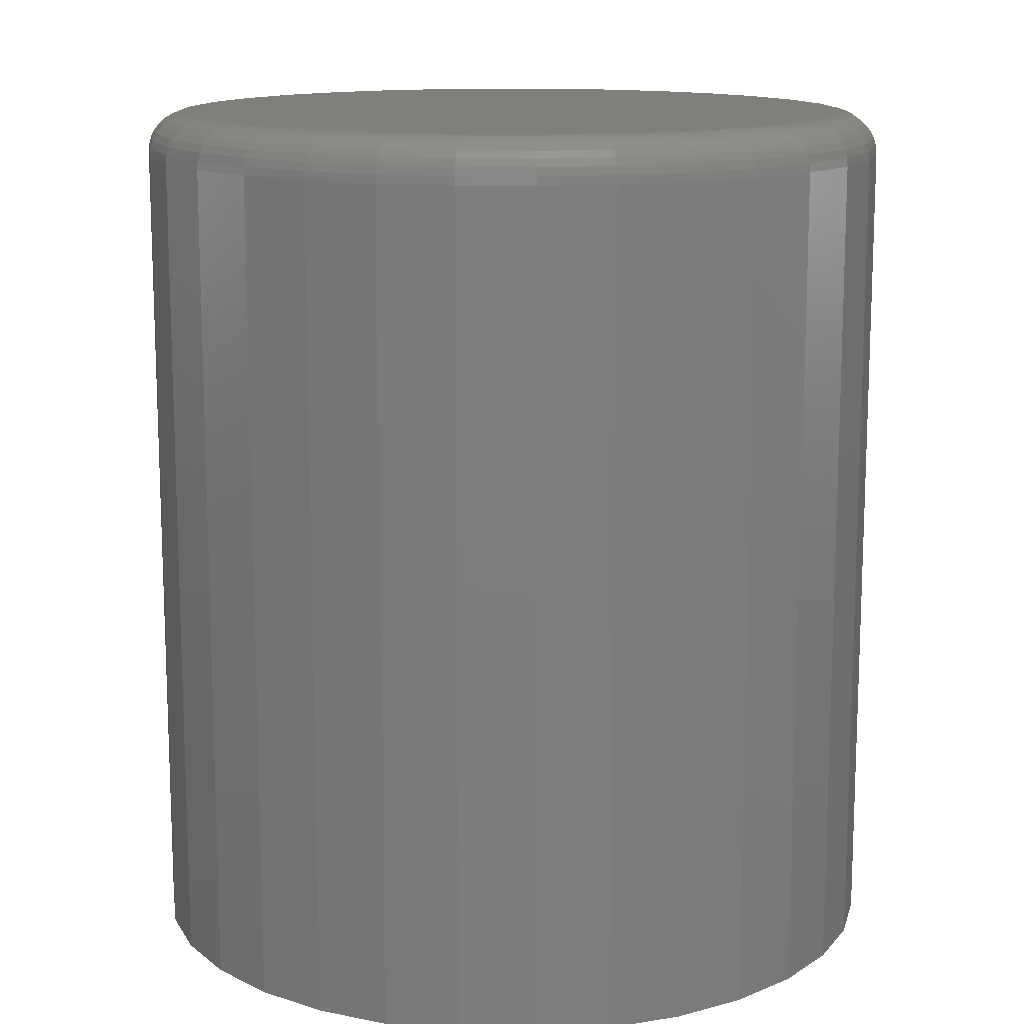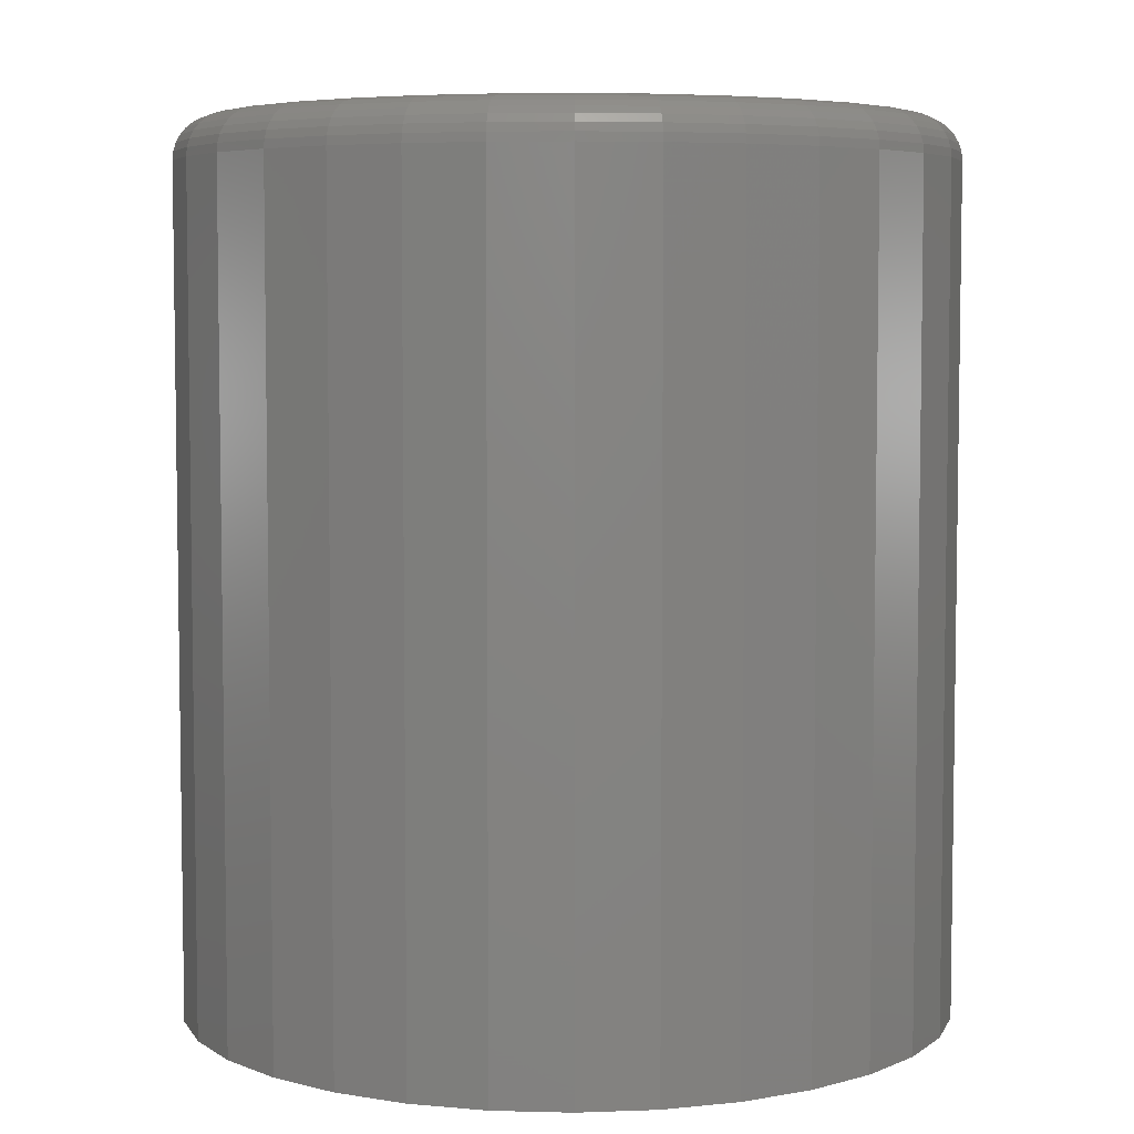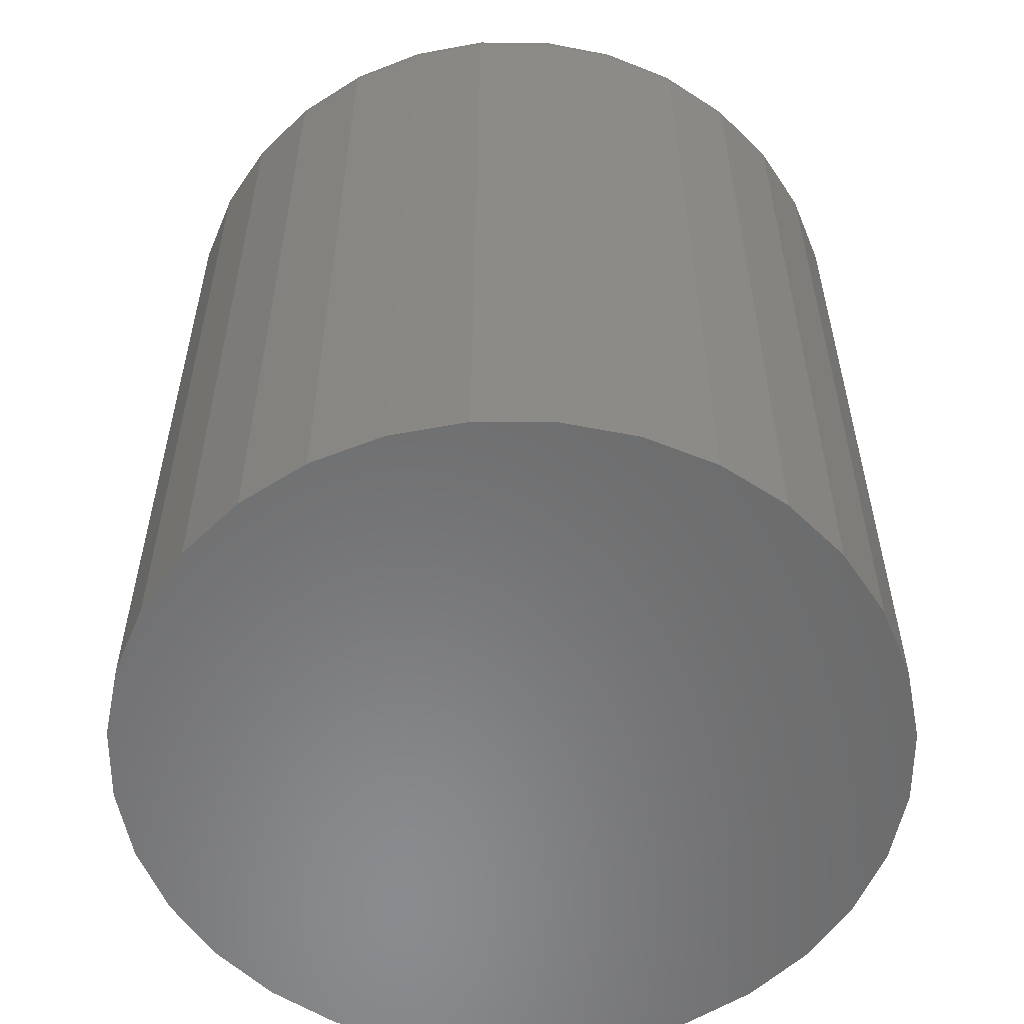
<metadata>
{"format":"stl","ext":"stl","renderer":"f3d","projection":"perspective","resolution":1024,"background":"white","views":[{"elev":13.3,"azim":109.1,"up":"+Z"},{"elev":5.5,"azim":-1.0,"up":"+Z"},{"elev":-56.7,"azim":140.4,"up":"+Z"}]}
</metadata>
<code>
# stl→obj: 320 verts, 636 faces
v -0.04493 0.2404 0.6328
v 0.05069 0.2404 0.6328
v 0.002878 0.2451 0.6328
v -0.0909 0.2264 0.6328
v 0.09666 0.2264 0.6328
v 0.09666 -0.2264 0.6328
v -0.04493 -0.2404 0.6328
v 0.05069 -0.2404 0.6328
v 0.002878 -0.2451 0.6328
v 0.139 0.2038 0.6328
v -0.1333 0.2038 0.6328
v 0.1762 0.1733 0.6328
v -0.1704 0.1733 0.6328
v 0.2066 0.1362 0.6328
v -0.2009 0.1362 0.6328
v 0.2293 0.09378 0.6328
v -0.2235 0.09378 0.6328
v 0.2432 0.04781 0.6328
v -0.2375 0.04781 0.6328
v 0.2479 -2.831e-16 0.6328
v -0.2422 -8.423e-17 0.6328
v 0.2432 -0.04781 0.6328
v -0.2375 -0.04781 0.6328
v 0.2293 -0.09378 0.6328
v -0.2235 -0.09378 0.6328
v 0.2066 -0.1362 0.6328
v -0.2009 -0.1362 0.6328
v 0.1762 -0.1733 0.6328
v -0.1704 -0.1733 0.6328
v 0.139 -0.2038 0.6328
v -0.1333 -0.2038 0.6328
v -0.0909 -0.2264 0.6328
v 0.2792 0 0
v 0.2792 -3.131e-16 0.6016
v 0.2739 -0.05391 0
v 0.2739 -0.05391 0.6016
v 0.2582 -0.1057 0
v 0.2582 -0.1057 0.6016
v 0.2326 -0.1535 0
v 0.2326 -0.1535 0.6016
v 0.1983 -0.1954 0
v 0.1983 -0.1954 0.6016
v 0.1564 -0.2297 0
v 0.1564 -0.2297 0.6016
v 0.1086 -0.2553 0
v 0.1086 -0.2553 0.6016
v 0.05678 -0.271 0
v 0.05678 -0.271 0.6016
v 0.002878 -0.2763 0
v 0.002878 -0.2763 0.6016
v -0.05103 -0.271 0
v -0.05103 -0.271 0.6016
v -0.1029 -0.2553 0
v -0.1029 -0.2553 0.6016
v -0.1506 -0.2297 0
v -0.1506 -0.2297 0.6016
v -0.1925 -0.1954 0
v -0.1925 -0.1954 0.6016
v -0.2269 -0.1535 0
v -0.2269 -0.1535 0.6016
v -0.2524 -0.1057 0
v -0.2524 -0.1057 0.6016
v -0.2681 -0.05391 0
v -0.2681 -0.05391 0.6016
v -0.2734 3.384e-17 0
v -0.2734 3.384e-17 0.6016
v -0.2681 0.05391 0
v -0.2681 0.05391 0.6016
v -0.2524 0.1057 0
v -0.2524 0.1057 0.6016
v -0.2269 0.1535 0
v -0.2269 0.1535 0.6016
v -0.1925 0.1954 0
v -0.1925 0.1954 0.6016
v -0.1506 0.2297 0
v -0.1506 0.2297 0.6016
v -0.1029 0.2553 0
v -0.1029 0.2553 0.6016
v -0.05103 0.271 0
v -0.05103 0.271 0.6016
v 0.002878 0.2763 0
v 0.002878 0.2763 0.6016
v 0.05678 0.271 0
v 0.05678 0.271 0.6016
v 0.1086 0.2553 0
v 0.1086 0.2553 0.6016
v 0.1564 0.2297 0
v 0.1564 0.2297 0.6016
v 0.1983 0.1954 0
v 0.1983 0.1954 0.6016
v 0.2326 0.1535 0
v 0.2326 0.1535 0.6016
v 0.2582 0.1057 0
v 0.2582 0.1057 0.6016
v 0.2739 0.05391 0
v 0.2739 0.05391 0.6016
v -0.2483 -8.327e-17 0.6322
v -0.2435 0.049 0.6322
v -0.2541 -9.714e-17 0.6304
v -0.2492 0.05014 0.6304
v -0.2595 -8.327e-17 0.6275
v -0.2545 0.0512 0.6275
v -0.2643 -8.327e-17 0.6237
v -0.2592 0.05212 0.6237
v -0.2682 -9.714e-17 0.6189
v -0.263 0.05288 0.6189
v -0.2711 -9.714e-17 0.6135
v -0.2658 0.05344 0.6135
v -0.2728 -8.327e-17 0.6077
v -0.2675 0.05379 0.6077
v 0.2492 0.049 0.6322
v 0.254 -4.857e-16 0.6322
v 0.255 0.05014 0.6304
v 0.2599 -4.857e-16 0.6304
v 0.2603 0.0512 0.6275
v 0.2653 -5.135e-16 0.6275
v 0.2649 0.05212 0.6237
v 0.27 -5.135e-16 0.6237
v 0.2687 0.05288 0.6189
v 0.2739 -5.274e-16 0.6189
v 0.2716 0.05344 0.6135
v 0.2768 -5.274e-16 0.6135
v 0.2733 0.05379 0.6077
v 0.2786 -5.135e-16 0.6077
v 0.2349 0.09612 0.6322
v 0.2403 0.09836 0.6304
v 0.2453 0.1004 0.6275
v 0.2497 0.1022 0.6237
v 0.2533 0.1037 0.6189
v 0.256 0.1048 0.6135
v 0.2576 0.1055 0.6077
v 0.2117 0.1395 0.6322
v 0.2166 0.1428 0.6304
v 0.2211 0.1458 0.6275
v 0.225 0.1484 0.6237
v 0.2282 0.1506 0.6189
v 0.2306 0.1522 0.6135
v 0.2321 0.1532 0.6077
v 0.1805 0.1776 0.6322
v 0.1846 0.1817 0.6304
v 0.1884 0.1856 0.6275
v 0.1918 0.1889 0.6237
v 0.1945 0.1917 0.6189
v 0.1966 0.1937 0.6135
v 0.1978 0.195 0.6077
v 0.1424 0.2088 0.6322
v 0.1457 0.2137 0.6304
v 0.1487 0.2182 0.6275
v 0.1513 0.2221 0.6237
v 0.1535 0.2254 0.6189
v 0.1551 0.2278 0.6135
v 0.1561 0.2292 0.6077
v 0.09899 0.232 0.6322
v 0.1012 0.2375 0.6304
v 0.1033 0.2425 0.6275
v 0.1051 0.2468 0.6237
v 0.1066 0.2504 0.6189
v 0.1077 0.2531 0.6135
v 0.1084 0.2547 0.6077
v 0.05188 0.2463 0.6322
v 0.05302 0.2521 0.6304
v 0.05408 0.2574 0.6275
v 0.055 0.262 0.6237
v 0.05576 0.2658 0.6189
v 0.05632 0.2687 0.6135
v 0.05667 0.2704 0.6077
v 0.002878 0.2512 0.6322
v 0.002878 0.257 0.6304
v 0.002878 0.2624 0.6275
v 0.002878 0.2672 0.6237
v 0.002878 0.271 0.6189
v 0.002878 0.2739 0.6135
v 0.002878 0.2757 0.6077
v -0.04612 0.2463 0.6322
v -0.04726 0.2521 0.6304
v -0.04832 0.2574 0.6275
v -0.04924 0.262 0.6237
v -0.05 0.2658 0.6189
v -0.05056 0.2687 0.6135
v -0.05091 0.2704 0.6077
v -0.09324 0.232 0.6322
v -0.09548 0.2375 0.6304
v -0.09755 0.2425 0.6275
v -0.09936 0.2468 0.6237
v -0.1008 0.2504 0.6189
v -0.102 0.2531 0.6135
v -0.1026 0.2547 0.6077
v -0.1367 0.2088 0.6322
v -0.1399 0.2137 0.6304
v -0.1429 0.2182 0.6275
v -0.1455 0.2221 0.6237
v -0.1477 0.2254 0.6189
v -0.1493 0.2278 0.6135
v -0.1503 0.2292 0.6077
v -0.1747 0.1776 0.6322
v -0.1789 0.1817 0.6304
v -0.1827 0.1856 0.6275
v -0.186 0.1889 0.6237
v -0.1888 0.1917 0.6189
v -0.1908 0.1937 0.6135
v -0.1921 0.195 0.6077
v -0.206 0.1395 0.6322
v -0.2108 0.1428 0.6304
v -0.2153 0.1458 0.6275
v -0.2193 0.1484 0.6237
v -0.2225 0.1506 0.6189
v -0.2249 0.1522 0.6135
v -0.2264 0.1532 0.6077
v -0.2292 0.09612 0.6322
v -0.2346 0.09836 0.6304
v -0.2396 0.1004 0.6275
v -0.2439 0.1022 0.6237
v -0.2475 0.1037 0.6189
v -0.2502 0.1048 0.6135
v -0.2518 0.1055 0.6077
v 0.2492 -0.049 0.6322
v 0.255 -0.05014 0.6304
v 0.2603 -0.0512 0.6275
v 0.2649 -0.05212 0.6237
v 0.2687 -0.05288 0.6189
v 0.2716 -0.05344 0.6135
v 0.2733 -0.05379 0.6077
v -0.2435 -0.049 0.6322
v -0.2492 -0.05014 0.6304
v -0.2545 -0.0512 0.6275
v -0.2592 -0.05212 0.6237
v -0.263 -0.05288 0.6189
v -0.2658 -0.05344 0.6135
v -0.2675 -0.05379 0.6077
v -0.2292 -0.09612 0.6322
v -0.2346 -0.09836 0.6304
v -0.2396 -0.1004 0.6275
v -0.2439 -0.1022 0.6237
v -0.2475 -0.1037 0.6189
v -0.2502 -0.1048 0.6135
v -0.2518 -0.1055 0.6077
v -0.206 -0.1395 0.6322
v -0.2108 -0.1428 0.6304
v -0.2153 -0.1458 0.6275
v -0.2193 -0.1484 0.6237
v -0.2225 -0.1506 0.6189
v -0.2249 -0.1522 0.6135
v -0.2264 -0.1532 0.6077
v -0.1747 -0.1776 0.6322
v -0.1789 -0.1817 0.6304
v -0.1827 -0.1856 0.6275
v -0.186 -0.1889 0.6237
v -0.1888 -0.1917 0.6189
v -0.1908 -0.1937 0.6135
v -0.1921 -0.195 0.6077
v -0.1367 -0.2088 0.6322
v -0.1399 -0.2137 0.6304
v -0.1429 -0.2182 0.6275
v -0.1455 -0.2221 0.6237
v -0.1477 -0.2254 0.6189
v -0.1493 -0.2278 0.6135
v -0.1503 -0.2292 0.6077
v -0.09324 -0.232 0.6322
v -0.09548 -0.2375 0.6304
v -0.09755 -0.2425 0.6275
v -0.09936 -0.2468 0.6237
v -0.1008 -0.2504 0.6189
v -0.102 -0.2531 0.6135
v -0.1026 -0.2547 0.6077
v -0.04612 -0.2463 0.6322
v -0.04726 -0.2521 0.6304
v -0.04832 -0.2574 0.6275
v -0.04924 -0.262 0.6237
v -0.05 -0.2658 0.6189
v -0.05056 -0.2687 0.6135
v -0.05091 -0.2704 0.6077
v 0.002878 -0.2512 0.6322
v 0.002878 -0.257 0.6304
v 0.002878 -0.2624 0.6275
v 0.002878 -0.2672 0.6237
v 0.002878 -0.271 0.6189
v 0.002878 -0.2739 0.6135
v 0.002878 -0.2757 0.6077
v 0.05188 -0.2463 0.6322
v 0.05302 -0.2521 0.6304
v 0.05408 -0.2574 0.6275
v 0.055 -0.262 0.6237
v 0.05576 -0.2658 0.6189
v 0.05632 -0.2687 0.6135
v 0.05667 -0.2704 0.6077
v 0.09899 -0.232 0.6322
v 0.1012 -0.2375 0.6304
v 0.1033 -0.2425 0.6275
v 0.1051 -0.2468 0.6237
v 0.1066 -0.2504 0.6189
v 0.1077 -0.2531 0.6135
v 0.1084 -0.2547 0.6077
v 0.1424 -0.2088 0.6322
v 0.1457 -0.2137 0.6304
v 0.1487 -0.2182 0.6275
v 0.1513 -0.2221 0.6237
v 0.1535 -0.2254 0.6189
v 0.1551 -0.2278 0.6135
v 0.1561 -0.2292 0.6077
v 0.1805 -0.1776 0.6322
v 0.1846 -0.1817 0.6304
v 0.1884 -0.1856 0.6275
v 0.1918 -0.1889 0.6237
v 0.1945 -0.1917 0.6189
v 0.1966 -0.1937 0.6135
v 0.1978 -0.195 0.6077
v 0.2117 -0.1395 0.6322
v 0.2166 -0.1428 0.6304
v 0.2211 -0.1458 0.6275
v 0.225 -0.1484 0.6237
v 0.2282 -0.1506 0.6189
v 0.2306 -0.1522 0.6135
v 0.2321 -0.1532 0.6077
v 0.2349 -0.09612 0.6322
v 0.2403 -0.09836 0.6304
v 0.2453 -0.1004 0.6275
v 0.2497 -0.1022 0.6237
v 0.2533 -0.1037 0.6189
v 0.256 -0.1048 0.6135
v 0.2576 -0.1055 0.6077
f 1 2 3
f 2 1 4
f 2 4 5
f 6 7 8
f 8 7 9
f 5 4 10
f 10 4 11
f 10 11 12
f 12 11 13
f 12 13 14
f 14 13 15
f 14 15 16
f 16 15 17
f 16 17 18
f 18 17 19
f 18 19 20
f 20 19 21
f 20 21 22
f 22 21 23
f 22 23 24
f 24 23 25
f 24 25 26
f 26 25 27
f 26 27 28
f 28 27 29
f 28 29 30
f 30 29 31
f 30 31 6
f 6 31 32
f 6 32 7
f 33 34 35
f 35 34 36
f 35 36 37
f 37 36 38
f 37 38 39
f 39 38 40
f 39 40 41
f 41 40 42
f 41 42 43
f 43 42 44
f 43 44 45
f 45 44 46
f 45 46 47
f 47 46 48
f 47 48 49
f 49 48 50
f 49 50 51
f 51 50 52
f 51 52 53
f 53 52 54
f 53 54 55
f 55 54 56
f 55 56 57
f 57 56 58
f 57 58 59
f 59 58 60
f 59 60 61
f 61 60 62
f 61 62 63
f 63 62 64
f 63 64 65
f 65 64 66
f 65 66 67
f 67 66 68
f 67 68 69
f 69 68 70
f 69 70 71
f 71 70 72
f 71 72 73
f 73 72 74
f 73 74 75
f 75 74 76
f 75 76 77
f 77 76 78
f 77 78 79
f 79 78 80
f 79 80 81
f 81 80 82
f 81 82 83
f 83 82 84
f 83 84 85
f 85 84 86
f 85 86 87
f 87 86 88
f 87 88 89
f 89 88 90
f 89 90 91
f 91 90 92
f 91 92 93
f 93 92 94
f 93 94 95
f 95 94 96
f 95 96 33
f 33 96 34
f 21 19 97
f 97 19 98
f 97 98 99
f 99 98 100
f 99 100 101
f 101 100 102
f 101 102 103
f 103 102 104
f 103 104 105
f 105 104 106
f 105 106 107
f 107 106 108
f 107 108 109
f 109 108 110
f 109 110 66
f 66 110 68
f 18 20 111
f 111 20 112
f 111 112 113
f 113 112 114
f 113 114 115
f 115 114 116
f 115 116 117
f 117 116 118
f 117 118 119
f 119 118 120
f 119 120 121
f 121 120 122
f 121 122 123
f 123 122 124
f 123 124 96
f 96 124 34
f 16 18 125
f 125 18 111
f 125 111 126
f 126 111 113
f 126 113 127
f 127 113 115
f 127 115 128
f 128 115 117
f 128 117 129
f 129 117 119
f 129 119 130
f 130 119 121
f 130 121 131
f 131 121 123
f 131 123 94
f 94 123 96
f 14 16 132
f 132 16 125
f 132 125 133
f 133 125 126
f 133 126 134
f 134 126 127
f 134 127 135
f 135 127 128
f 135 128 136
f 136 128 129
f 136 129 137
f 137 129 130
f 137 130 138
f 138 130 131
f 138 131 92
f 92 131 94
f 12 14 139
f 139 14 132
f 139 132 140
f 140 132 133
f 140 133 141
f 141 133 134
f 141 134 142
f 142 134 135
f 142 135 143
f 143 135 136
f 143 136 144
f 144 136 137
f 144 137 145
f 145 137 138
f 145 138 90
f 90 138 92
f 10 12 146
f 146 12 139
f 146 139 147
f 147 139 140
f 147 140 148
f 148 140 141
f 148 141 149
f 149 141 142
f 149 142 150
f 150 142 143
f 150 143 151
f 151 143 144
f 151 144 152
f 152 144 145
f 152 145 88
f 88 145 90
f 5 10 153
f 153 10 146
f 153 146 154
f 154 146 147
f 154 147 155
f 155 147 148
f 155 148 156
f 156 148 149
f 156 149 157
f 157 149 150
f 157 150 158
f 158 150 151
f 158 151 159
f 159 151 152
f 159 152 86
f 86 152 88
f 2 5 160
f 160 5 153
f 160 153 161
f 161 153 154
f 161 154 162
f 162 154 155
f 162 155 163
f 163 155 156
f 163 156 164
f 164 156 157
f 164 157 165
f 165 157 158
f 165 158 166
f 166 158 159
f 166 159 84
f 84 159 86
f 3 2 167
f 167 2 160
f 167 160 168
f 168 160 161
f 168 161 169
f 169 161 162
f 169 162 170
f 170 162 163
f 170 163 171
f 171 163 164
f 171 164 172
f 172 164 165
f 172 165 173
f 173 165 166
f 173 166 82
f 82 166 84
f 1 3 174
f 174 3 167
f 174 167 175
f 175 167 168
f 175 168 176
f 176 168 169
f 176 169 177
f 177 169 170
f 177 170 178
f 178 170 171
f 178 171 179
f 179 171 172
f 179 172 180
f 180 172 173
f 180 173 80
f 80 173 82
f 4 1 181
f 181 1 174
f 181 174 182
f 182 174 175
f 182 175 183
f 183 175 176
f 183 176 184
f 184 176 177
f 184 177 185
f 185 177 178
f 185 178 186
f 186 178 179
f 186 179 187
f 187 179 180
f 187 180 78
f 78 180 80
f 11 4 188
f 188 4 181
f 188 181 189
f 189 181 182
f 189 182 190
f 190 182 183
f 190 183 191
f 191 183 184
f 191 184 192
f 192 184 185
f 192 185 193
f 193 185 186
f 193 186 194
f 194 186 187
f 194 187 76
f 76 187 78
f 13 11 195
f 195 11 188
f 195 188 196
f 196 188 189
f 196 189 197
f 197 189 190
f 197 190 198
f 198 190 191
f 198 191 199
f 199 191 192
f 199 192 200
f 200 192 193
f 200 193 201
f 201 193 194
f 201 194 74
f 74 194 76
f 15 13 202
f 202 13 195
f 202 195 203
f 203 195 196
f 203 196 204
f 204 196 197
f 204 197 205
f 205 197 198
f 205 198 206
f 206 198 199
f 206 199 207
f 207 199 200
f 207 200 208
f 208 200 201
f 208 201 72
f 72 201 74
f 17 15 209
f 209 15 202
f 209 202 210
f 210 202 203
f 210 203 211
f 211 203 204
f 211 204 212
f 212 204 205
f 212 205 213
f 213 205 206
f 213 206 214
f 214 206 207
f 214 207 215
f 215 207 208
f 215 208 70
f 70 208 72
f 19 17 98
f 98 17 209
f 98 209 100
f 100 209 210
f 100 210 102
f 102 210 211
f 102 211 104
f 104 211 212
f 104 212 106
f 106 212 213
f 106 213 108
f 108 213 214
f 108 214 110
f 110 214 215
f 110 215 68
f 68 215 70
f 20 22 112
f 112 22 216
f 112 216 114
f 114 216 217
f 114 217 116
f 116 217 218
f 116 218 118
f 118 218 219
f 118 219 120
f 120 219 220
f 120 220 122
f 122 220 221
f 122 221 124
f 124 221 222
f 124 222 34
f 34 222 36
f 23 21 223
f 223 21 97
f 223 97 224
f 224 97 99
f 224 99 225
f 225 99 101
f 225 101 226
f 226 101 103
f 226 103 227
f 227 103 105
f 227 105 228
f 228 105 107
f 228 107 229
f 229 107 109
f 229 109 64
f 64 109 66
f 25 23 230
f 230 23 223
f 230 223 231
f 231 223 224
f 231 224 232
f 232 224 225
f 232 225 233
f 233 225 226
f 233 226 234
f 234 226 227
f 234 227 235
f 235 227 228
f 235 228 236
f 236 228 229
f 236 229 62
f 62 229 64
f 27 25 237
f 237 25 230
f 237 230 238
f 238 230 231
f 238 231 239
f 239 231 232
f 239 232 240
f 240 232 233
f 240 233 241
f 241 233 234
f 241 234 242
f 242 234 235
f 242 235 243
f 243 235 236
f 243 236 60
f 60 236 62
f 29 27 244
f 244 27 237
f 244 237 245
f 245 237 238
f 245 238 246
f 246 238 239
f 246 239 247
f 247 239 240
f 247 240 248
f 248 240 241
f 248 241 249
f 249 241 242
f 249 242 250
f 250 242 243
f 250 243 58
f 58 243 60
f 31 29 251
f 251 29 244
f 251 244 252
f 252 244 245
f 252 245 253
f 253 245 246
f 253 246 254
f 254 246 247
f 254 247 255
f 255 247 248
f 255 248 256
f 256 248 249
f 256 249 257
f 257 249 250
f 257 250 56
f 56 250 58
f 32 31 258
f 258 31 251
f 258 251 259
f 259 251 252
f 259 252 260
f 260 252 253
f 260 253 261
f 261 253 254
f 261 254 262
f 262 254 255
f 262 255 263
f 263 255 256
f 263 256 264
f 264 256 257
f 264 257 54
f 54 257 56
f 7 32 265
f 265 32 258
f 265 258 266
f 266 258 259
f 266 259 267
f 267 259 260
f 267 260 268
f 268 260 261
f 268 261 269
f 269 261 262
f 269 262 270
f 270 262 263
f 270 263 271
f 271 263 264
f 271 264 52
f 52 264 54
f 9 7 272
f 272 7 265
f 272 265 273
f 273 265 266
f 273 266 274
f 274 266 267
f 274 267 275
f 275 267 268
f 275 268 276
f 276 268 269
f 276 269 277
f 277 269 270
f 277 270 278
f 278 270 271
f 278 271 50
f 50 271 52
f 8 9 279
f 279 9 272
f 279 272 280
f 280 272 273
f 280 273 281
f 281 273 274
f 281 274 282
f 282 274 275
f 282 275 283
f 283 275 276
f 283 276 284
f 284 276 277
f 284 277 285
f 285 277 278
f 285 278 48
f 48 278 50
f 6 8 286
f 286 8 279
f 286 279 287
f 287 279 280
f 287 280 288
f 288 280 281
f 288 281 289
f 289 281 282
f 289 282 290
f 290 282 283
f 290 283 291
f 291 283 284
f 291 284 292
f 292 284 285
f 292 285 46
f 46 285 48
f 30 6 293
f 293 6 286
f 293 286 294
f 294 286 287
f 294 287 295
f 295 287 288
f 295 288 296
f 296 288 289
f 296 289 297
f 297 289 290
f 297 290 298
f 298 290 291
f 298 291 299
f 299 291 292
f 299 292 44
f 44 292 46
f 28 30 300
f 300 30 293
f 300 293 301
f 301 293 294
f 301 294 302
f 302 294 295
f 302 295 303
f 303 295 296
f 303 296 304
f 304 296 297
f 304 297 305
f 305 297 298
f 305 298 306
f 306 298 299
f 306 299 42
f 42 299 44
f 26 28 307
f 307 28 300
f 307 300 308
f 308 300 301
f 308 301 309
f 309 301 302
f 309 302 310
f 310 302 303
f 310 303 311
f 311 303 304
f 311 304 312
f 312 304 305
f 312 305 313
f 313 305 306
f 313 306 40
f 40 306 42
f 24 26 314
f 314 26 307
f 314 307 315
f 315 307 308
f 315 308 316
f 316 308 309
f 316 309 317
f 317 309 310
f 317 310 318
f 318 310 311
f 318 311 319
f 319 311 312
f 319 312 320
f 320 312 313
f 320 313 38
f 38 313 40
f 22 24 216
f 216 24 314
f 216 314 217
f 217 314 315
f 217 315 218
f 218 315 316
f 218 316 219
f 219 316 317
f 219 317 220
f 220 317 318
f 220 318 221
f 221 318 319
f 221 319 222
f 222 319 320
f 222 320 36
f 36 320 38
f 81 83 79
f 49 51 47
f 47 51 53
f 47 53 45
f 45 53 55
f 45 55 43
f 43 55 57
f 43 57 41
f 41 57 59
f 41 59 39
f 39 59 61
f 39 61 37
f 37 61 63
f 37 63 35
f 35 63 65
f 35 65 33
f 33 65 67
f 33 67 95
f 95 67 69
f 95 69 93
f 93 69 71
f 93 71 91
f 91 71 73
f 91 73 89
f 89 73 75
f 89 75 87
f 87 75 77
f 87 77 85
f 85 77 79
f 85 79 83

</code>
